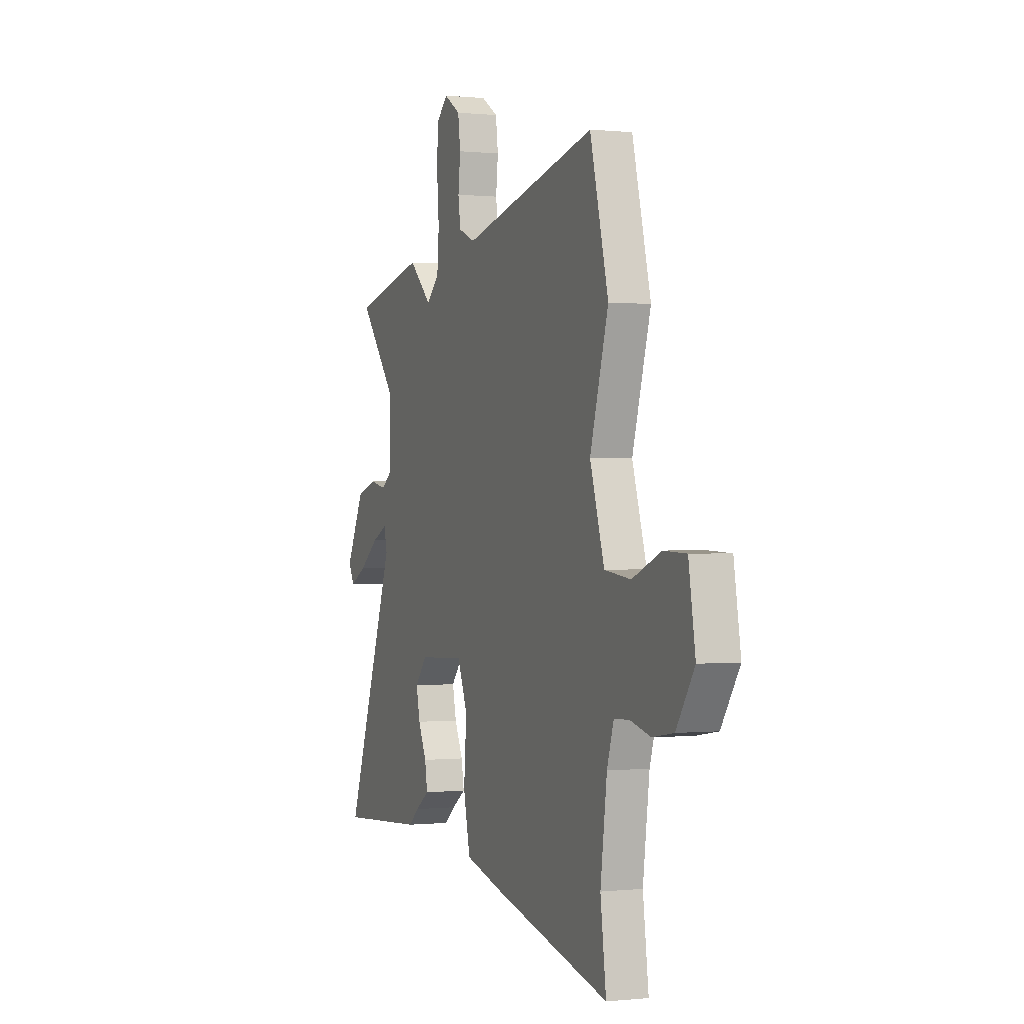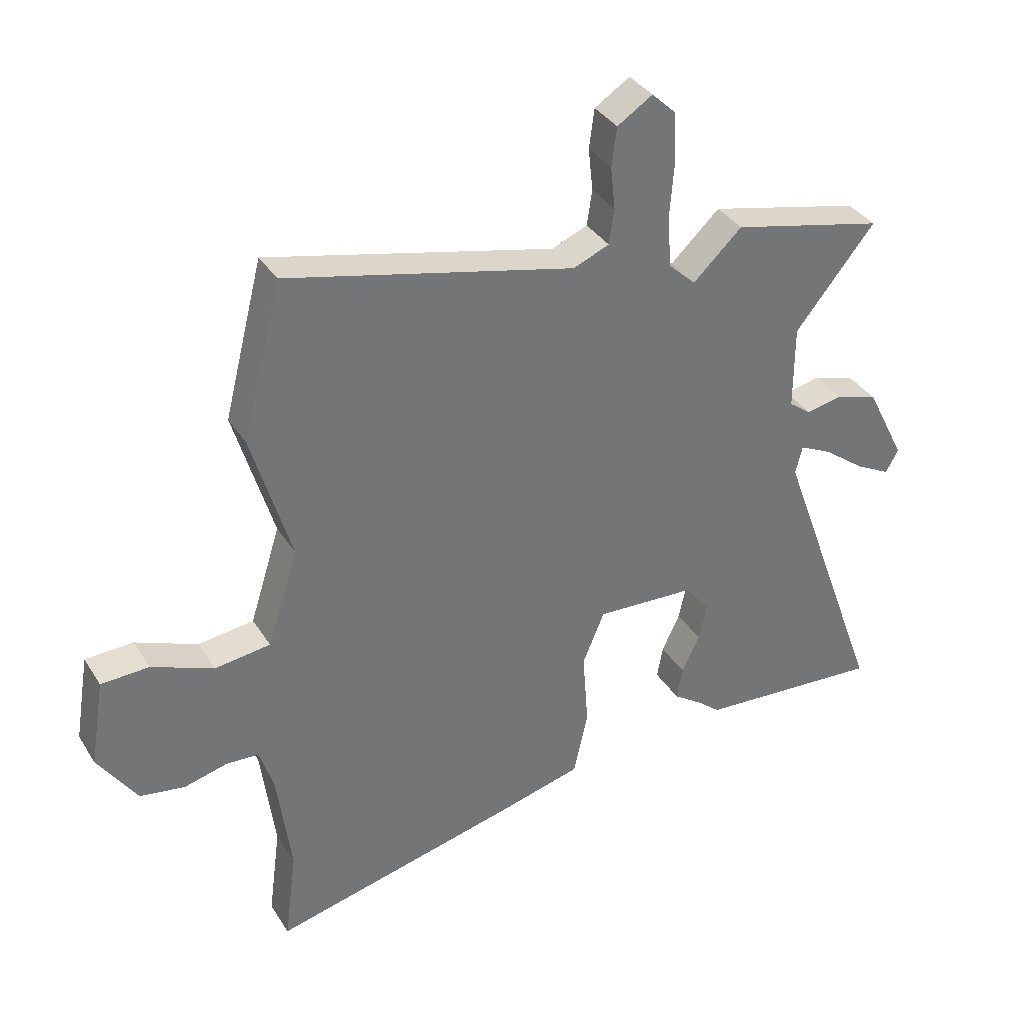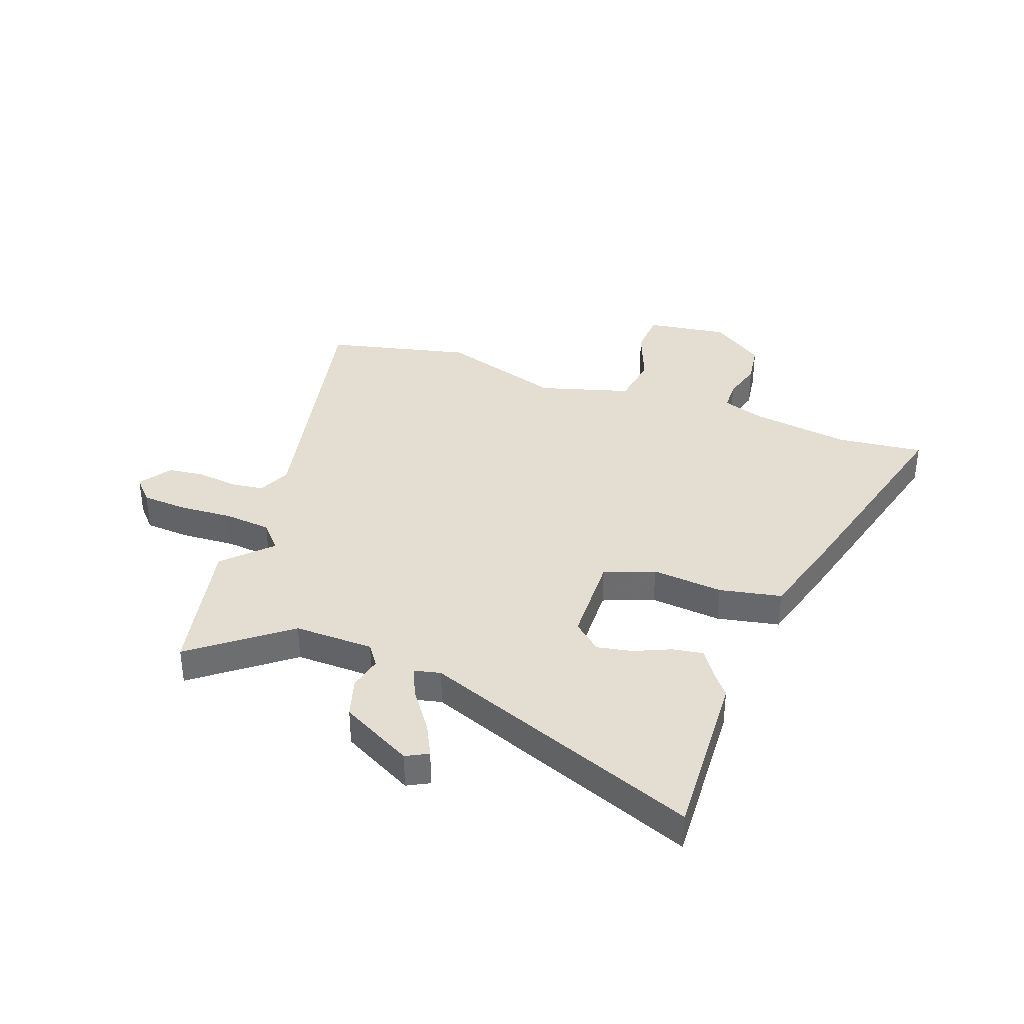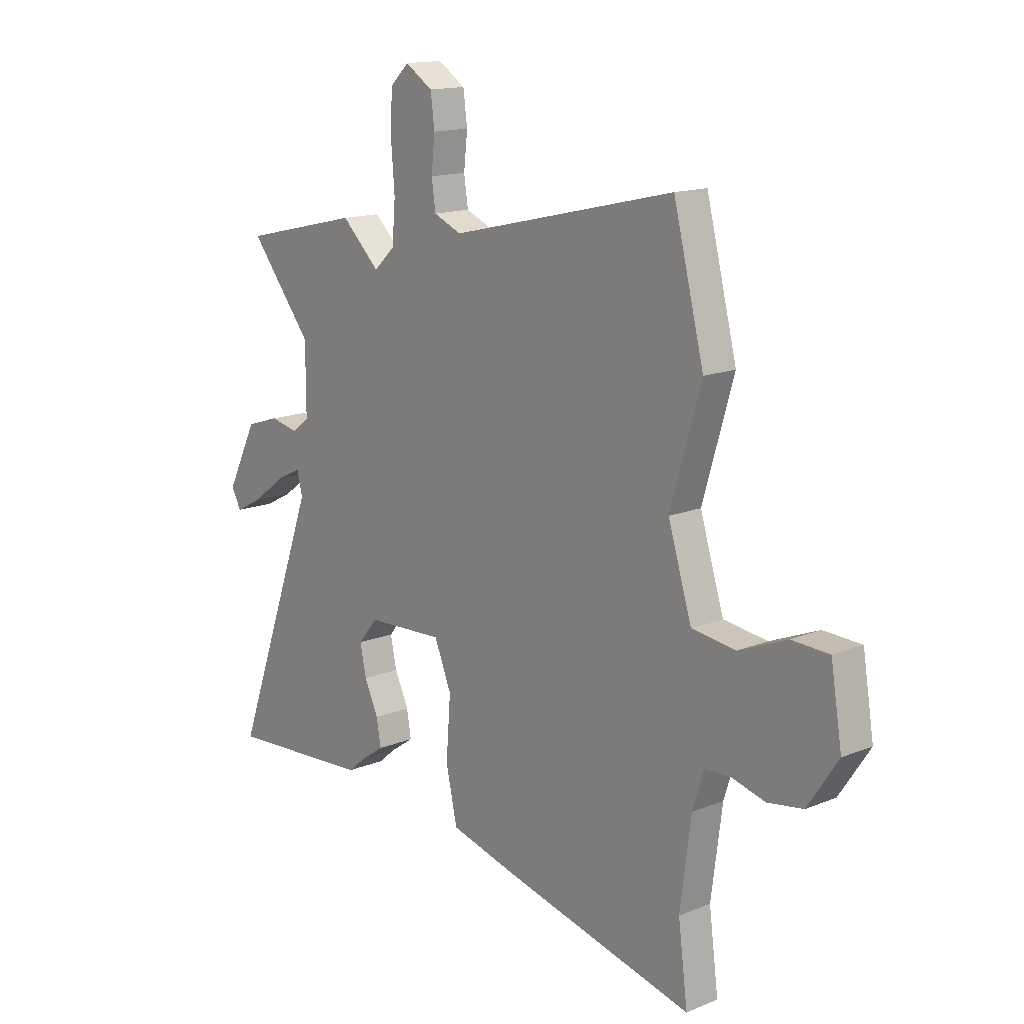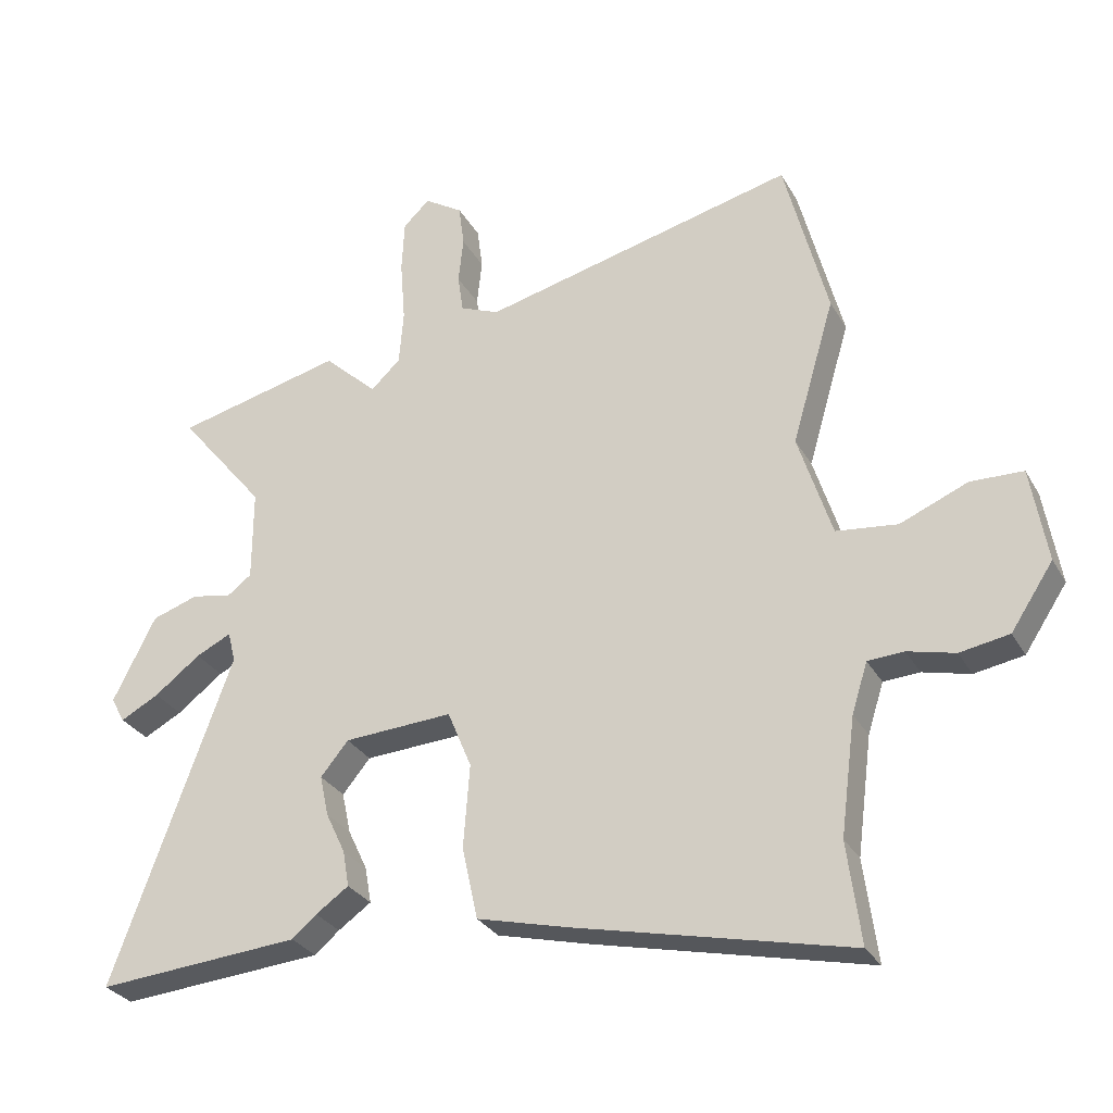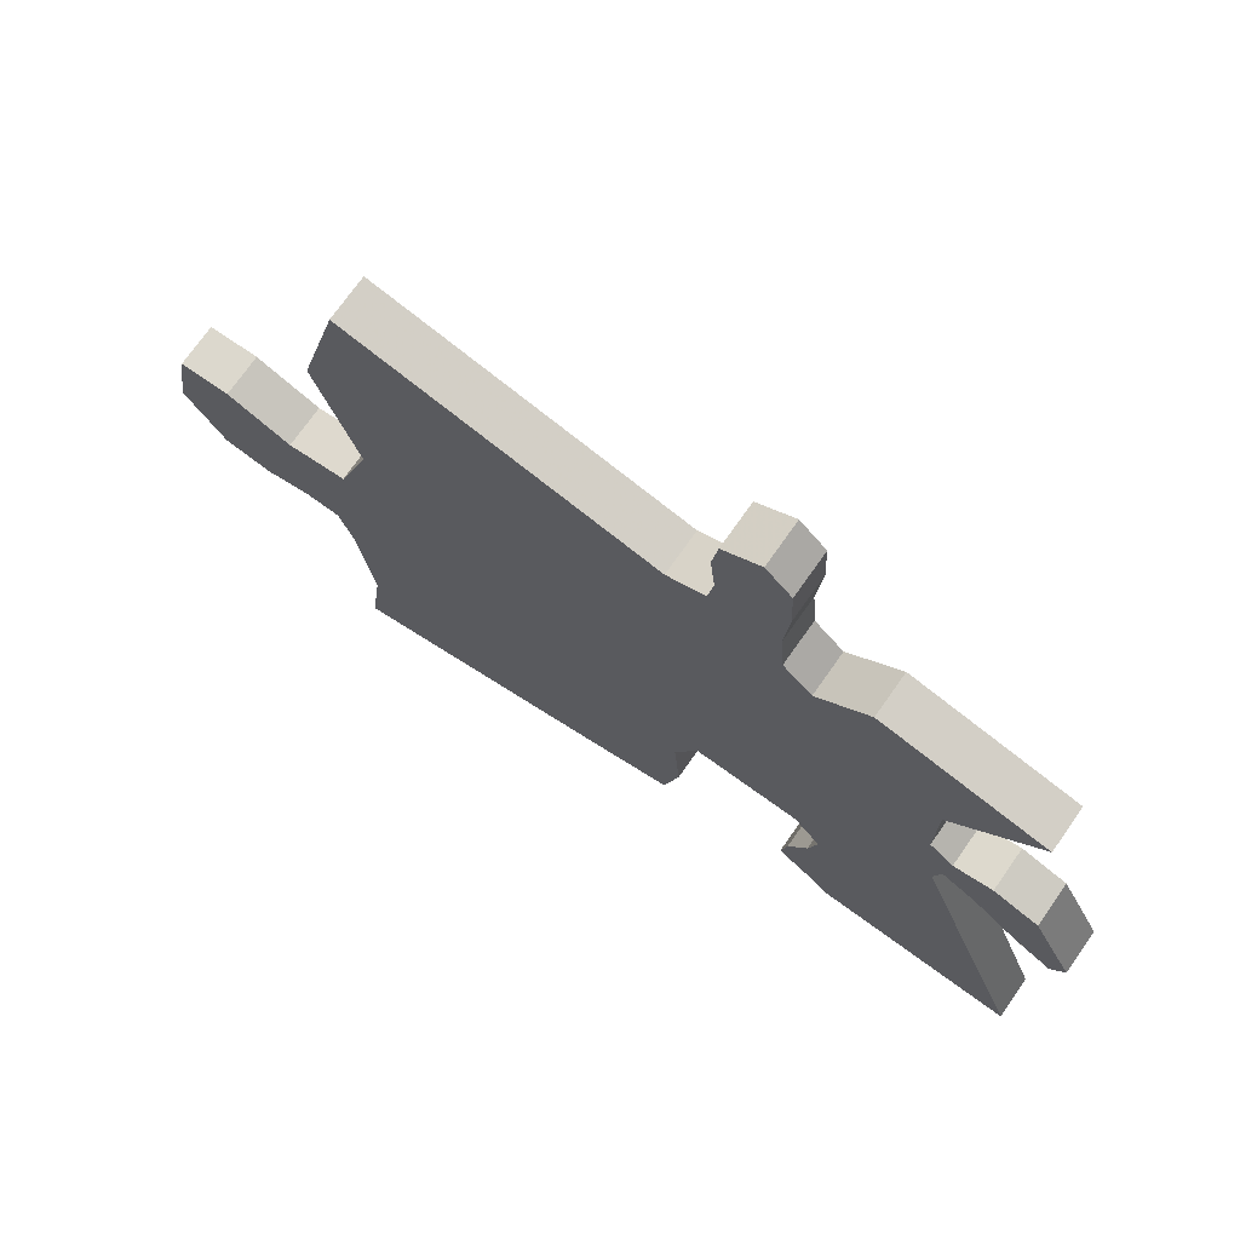
<metadata>
{"format":"obj","ext":"obj","renderer":"f3d","projection":"perspective","resolution":1024,"background":"white","views":[{"elev":0.1,"azim":-111.7,"up":"+Z"},{"elev":35.6,"azim":-28.1,"up":"+Z"},{"elev":36.3,"azim":111.3,"up":"+Y"},{"elev":15.0,"azim":-130.9,"up":"+Z"},{"elev":-29.7,"azim":-155.3,"up":"+Z"},{"elev":73.2,"azim":35.2,"up":"+Z"}]}
</metadata>
<code>
v 0.686 0.07 -0.514
v 0.363 0.07 -0.49
v 0.324 0.07 -0.457
v 0.272 0.07 -0.421
v 0.282 0.07 -0.364
v 0.313 0.07 -0.298
v 0.327 0.07 -0.233
v 0.283 0.07 -0.18
v 0.111 0.07 -0.171
v 0.073 0.07 -0.263
v 0.083 0.07 -0.395
v 0.058 0.07 -0.509
v -0.09 0.07 -0.547
v -0.519 0.07 -0.648
v -0.498 0.07 -0.487
v -0.522 0.07 -0.303
v -0.547 0.07 -0.224
v -0.604 0.07 -0.221
v -0.679 0.07 -0.24
v -0.757 0.07 -0.227
v -0.824 0.07 -0.126
v -0.799 0.07 0.025
v -0.716 0.07 0.028
v -0.609 0.07 -0.016
v -0.512 0.07 -0.004
v -0.459 0.07 0.164
v -0.527 0.07 0.394
v -0.459 0.07 0.661
v 0.04 0.07 0.543
v 0.102 0.07 0.569
v 0.111 0.07 0.63
v 0.103 0.07 0.704
v 0.112 0.07 0.772
v 0.173 0.07 0.811
v 0.215 0.07 0.771
v 0.219 0.07 0.687
v 0.211 0.07 0.586
v 0.218 0.07 0.499
v 0.265 0.07 0.455
v 0.35 0.07 0.535
v 0.616 0.07 0.473
v 0.477 0.07 0.302
v 0.477 0.07 0.155
v 0.516 0.07 0.126
v 0.579 0.07 0.139
v 0.653 0.07 0.115
v 0.721 0.07 -0.02
v 0.699 0.07 -0.06
v 0.638 0.07 -0.028
v 0.565 0.07 0.027
v 0.509 0.07 0.054
v 0.497 0.07 0.005
v 0.686 0 -0.514
v 0.363 0 -0.49
v 0.324 0 -0.457
v 0.272 0 -0.421
v 0.282 0 -0.364
v 0.313 0 -0.298
v 0.327 0 -0.233
v 0.283 0 -0.18
v 0.111 0 -0.171
v 0.073 0 -0.263
v 0.083 0 -0.395
v 0.058 0 -0.509
v -0.09 0 -0.547
v -0.519 0 -0.648
v -0.498 0 -0.487
v -0.522 0 -0.303
v -0.547 0 -0.224
v -0.604 0 -0.221
v -0.679 0 -0.24
v -0.757 0 -0.227
v -0.824 0 -0.126
v -0.799 0 0.025
v -0.716 0 0.028
v -0.609 0 -0.016
v -0.512 0 -0.004
v -0.459 0 0.164
v -0.527 0 0.394
v -0.459 0 0.661
v 0.04 0 0.543
v 0.102 0 0.569
v 0.111 0 0.63
v 0.103 0 0.704
v 0.112 0 0.772
v 0.173 0 0.811
v 0.215 0 0.771
v 0.219 0 0.687
v 0.211 0 0.586
v 0.218 0 0.499
v 0.265 0 0.455
v 0.35 0 0.535
v 0.616 0 0.473
v 0.477 0 0.302
v 0.477 0 0.155
v 0.516 0 0.126
v 0.579 0 0.139
v 0.653 0 0.115
v 0.721 0 -0.02
v 0.699 0 -0.06
v 0.638 0 -0.028
v 0.565 0 0.027
v 0.509 0 0.054
v 0.497 0 0.005
f 47 48 49 50
f 47 50 51
f 44 45 46 47
f 44 47 51
f 43 44 51 52
f 39 40 41 42
f 39 42 43
f 38 39 43 52
f 34 35 36 37
f 34 37 38
f 31 32 33 34
f 30 31 34 38
f 29 30 38 52
f 26 27 28 29
f 25 26 29 52
f 21 22 23 24
f 18 19 20 21
f 17 18 21 24
f 16 17 24 25
f 12 13 14 15
f 10 11 12 15
f 9 10 15 16
f 3 4 5 6
f 3 6 7
f 2 3 7
f 1 2 7
f 52 1 7 8
f 9 16 25 52
f 8 9 52
f 102 101 100 99
f 103 102 99
f 99 98 97 96
f 103 99 96
f 104 103 96 95
f 94 93 92 91
f 95 94 91
f 104 95 91 90
f 89 88 87 86
f 90 89 86
f 86 85 84 83
f 90 86 83 82
f 104 90 82 81
f 81 80 79 78
f 104 81 78 77
f 76 75 74 73
f 73 72 71 70
f 76 73 70 69
f 77 76 69 68
f 67 66 65 64
f 67 64 63 62
f 68 67 62 61
f 58 57 56 55
f 59 58 55
f 59 55 54
f 59 54 53
f 60 59 53 104
f 104 77 68 61
f 104 61 60
f 1 53 54 2
f 2 54 55 3
f 3 55 56 4
f 4 56 57 5
f 5 57 58 6
f 6 58 59 7
f 7 59 60 8
f 8 60 61 9
f 9 61 62 10
f 10 62 63 11
f 11 63 64 12
f 12 64 65 13
f 13 65 66 14
f 14 66 67 15
f 15 67 68 16
f 16 68 69 17
f 17 69 70 18
f 18 70 71 19
f 19 71 72 20
f 20 72 73 21
f 21 73 74 22
f 22 74 75 23
f 23 75 76 24
f 24 76 77 25
f 25 77 78 26
f 26 78 79 27
f 27 79 80 28
f 28 80 81 29
f 29 81 82 30
f 30 82 83 31
f 31 83 84 32
f 32 84 85 33
f 33 85 86 34
f 34 86 87 35
f 35 87 88 36
f 36 88 89 37
f 37 89 90 38
f 38 90 91 39
f 39 91 92 40
f 40 92 93 41
f 41 93 94 42
f 42 94 95 43
f 43 95 96 44
f 44 96 97 45
f 45 97 98 46
f 46 98 99 47
f 47 99 100 48
f 48 100 101 49
f 49 101 102 50
f 50 102 103 51
f 51 103 104 52
f 52 104 53 1

</code>
